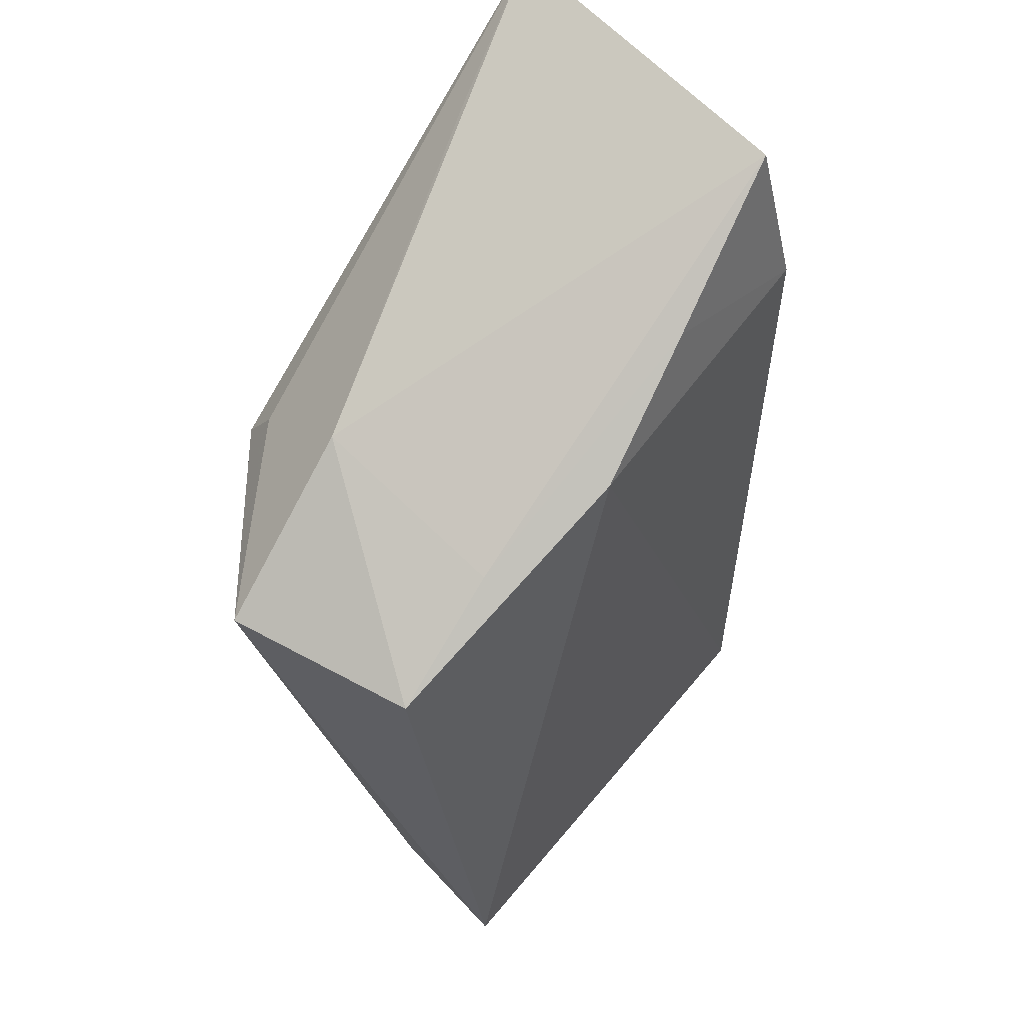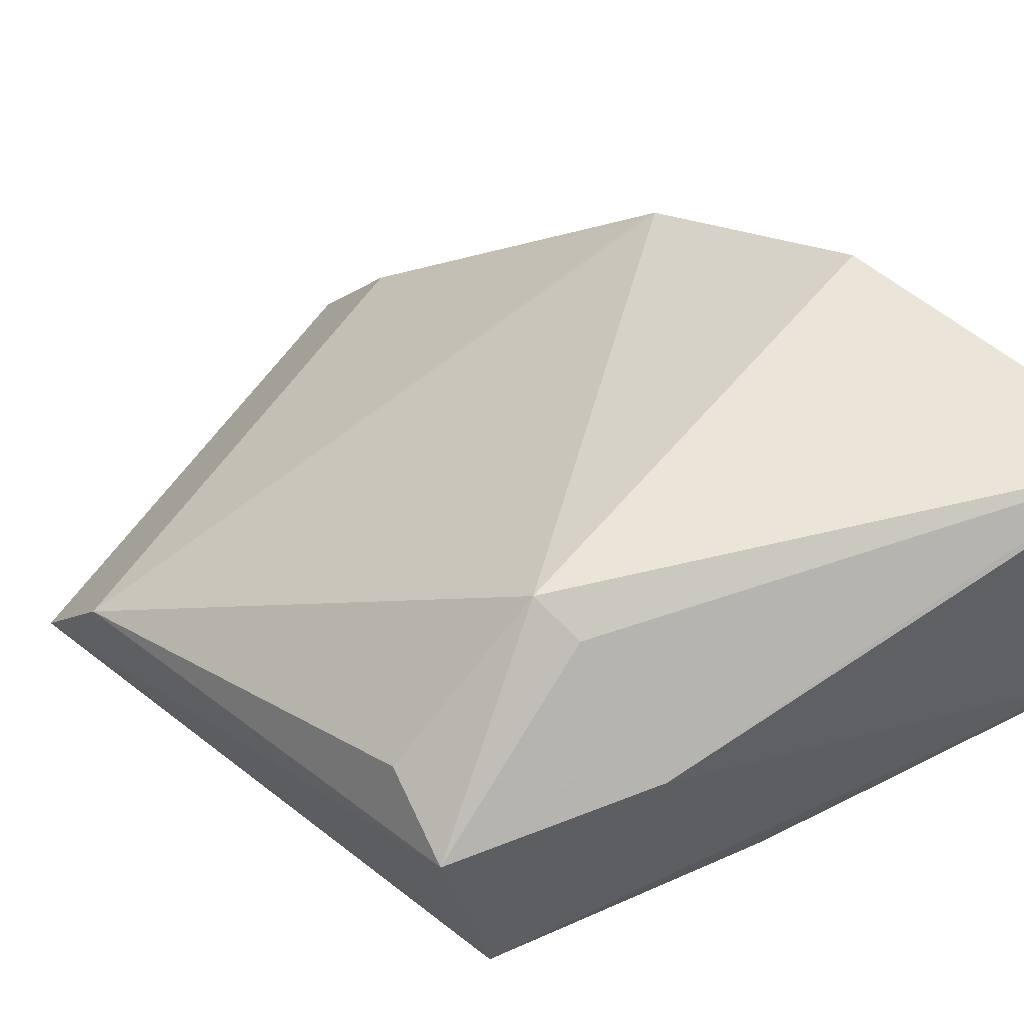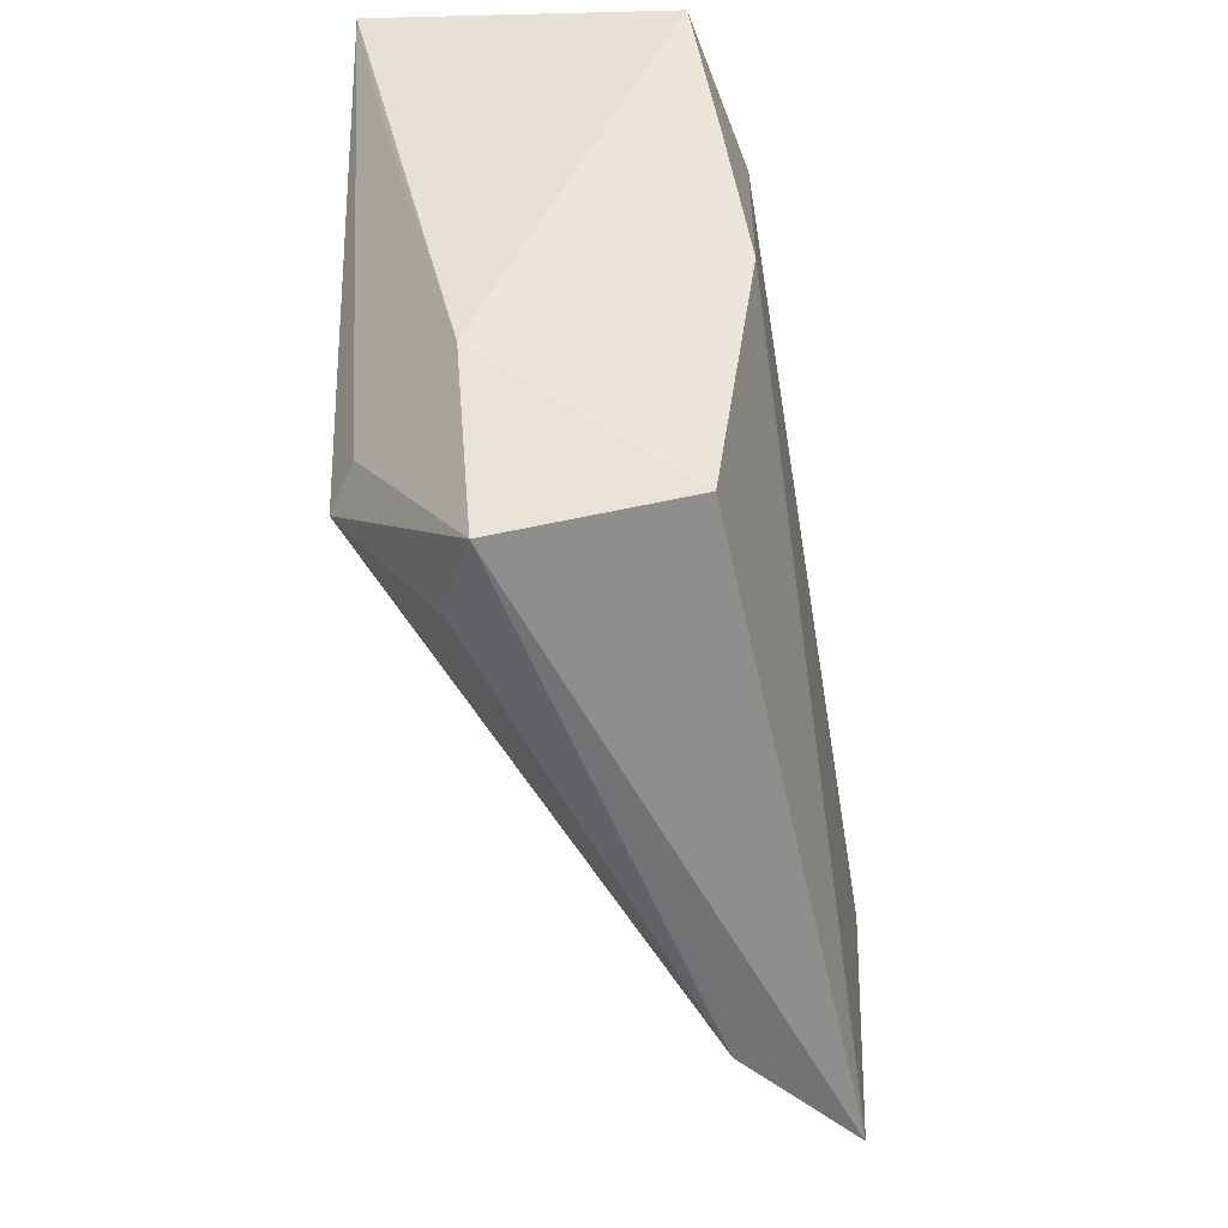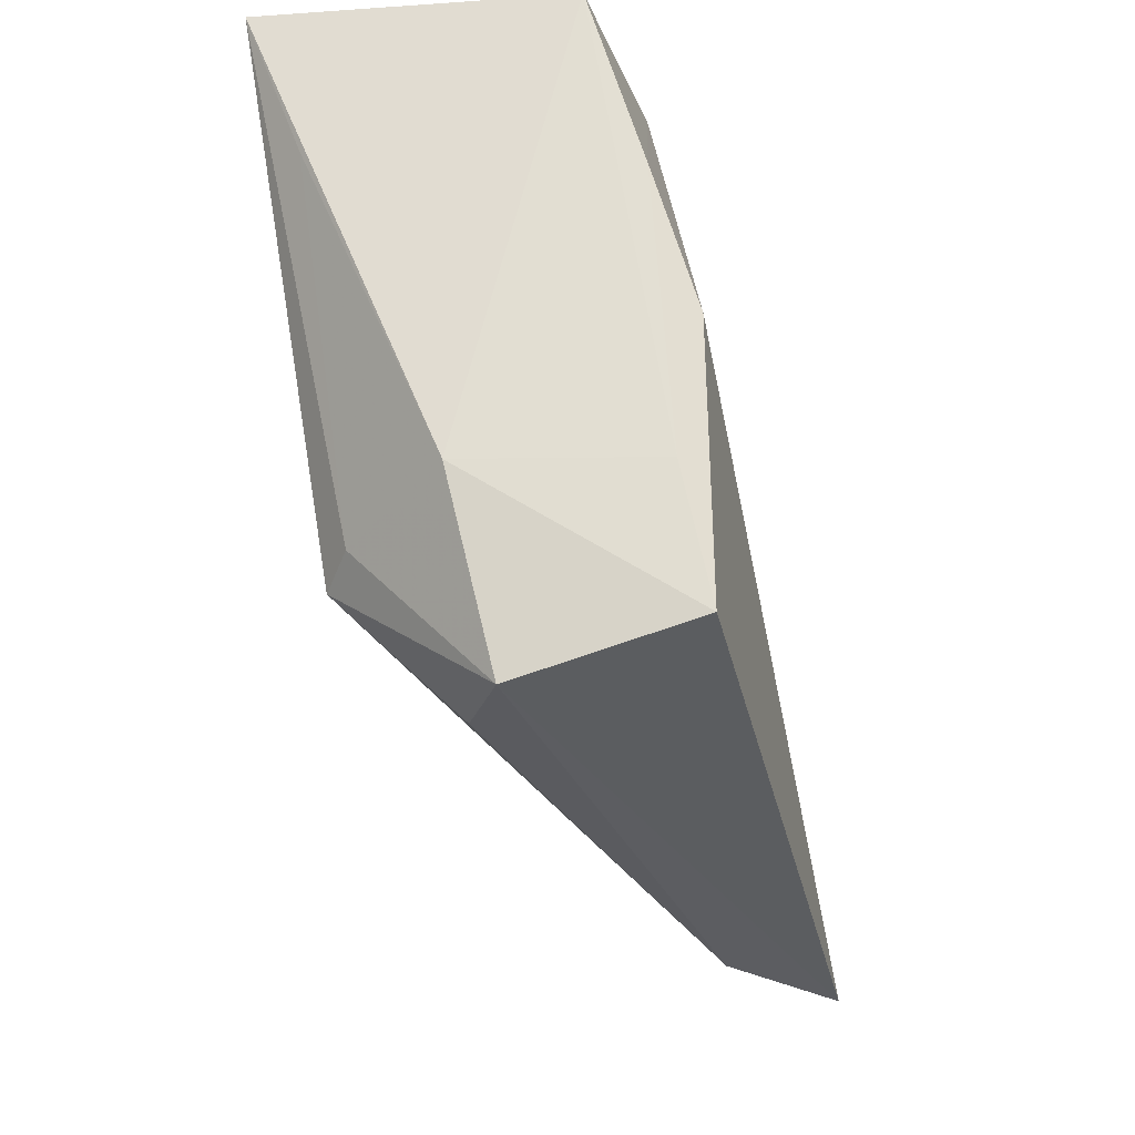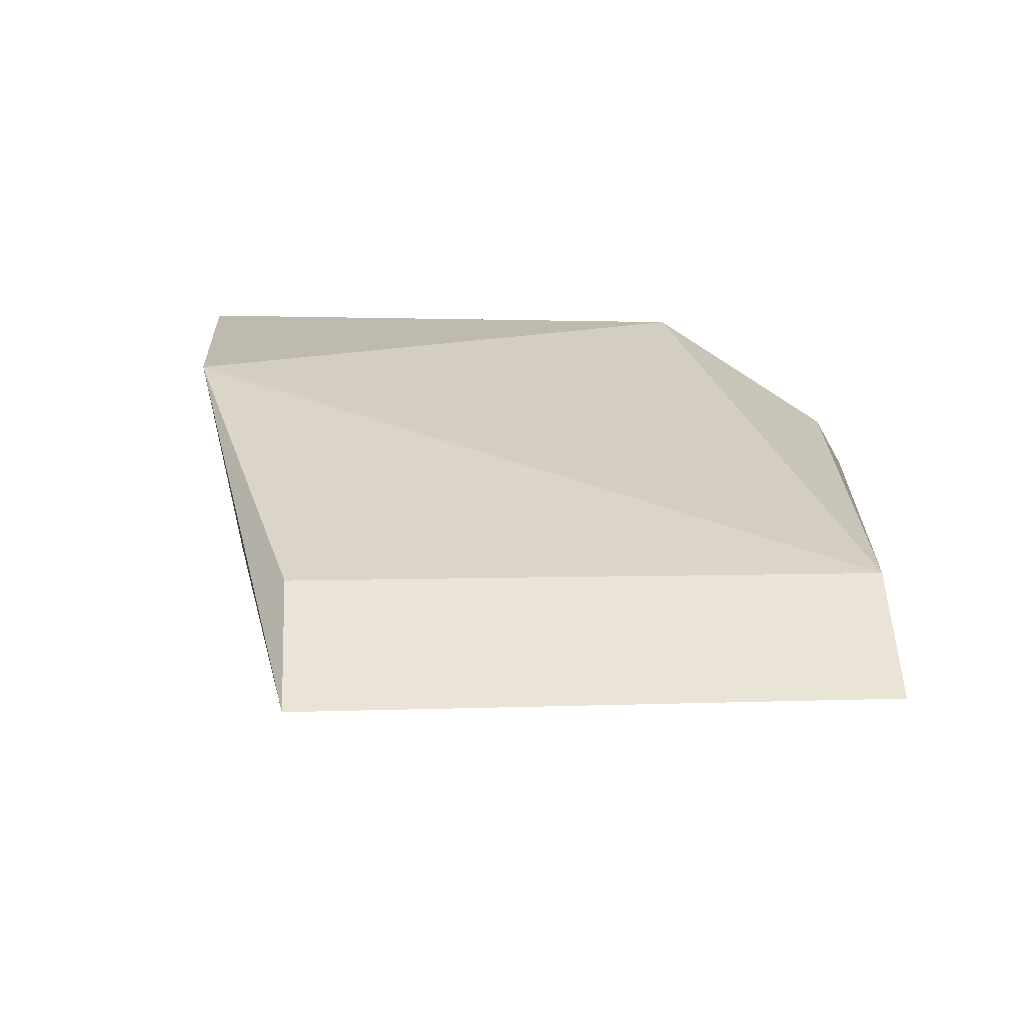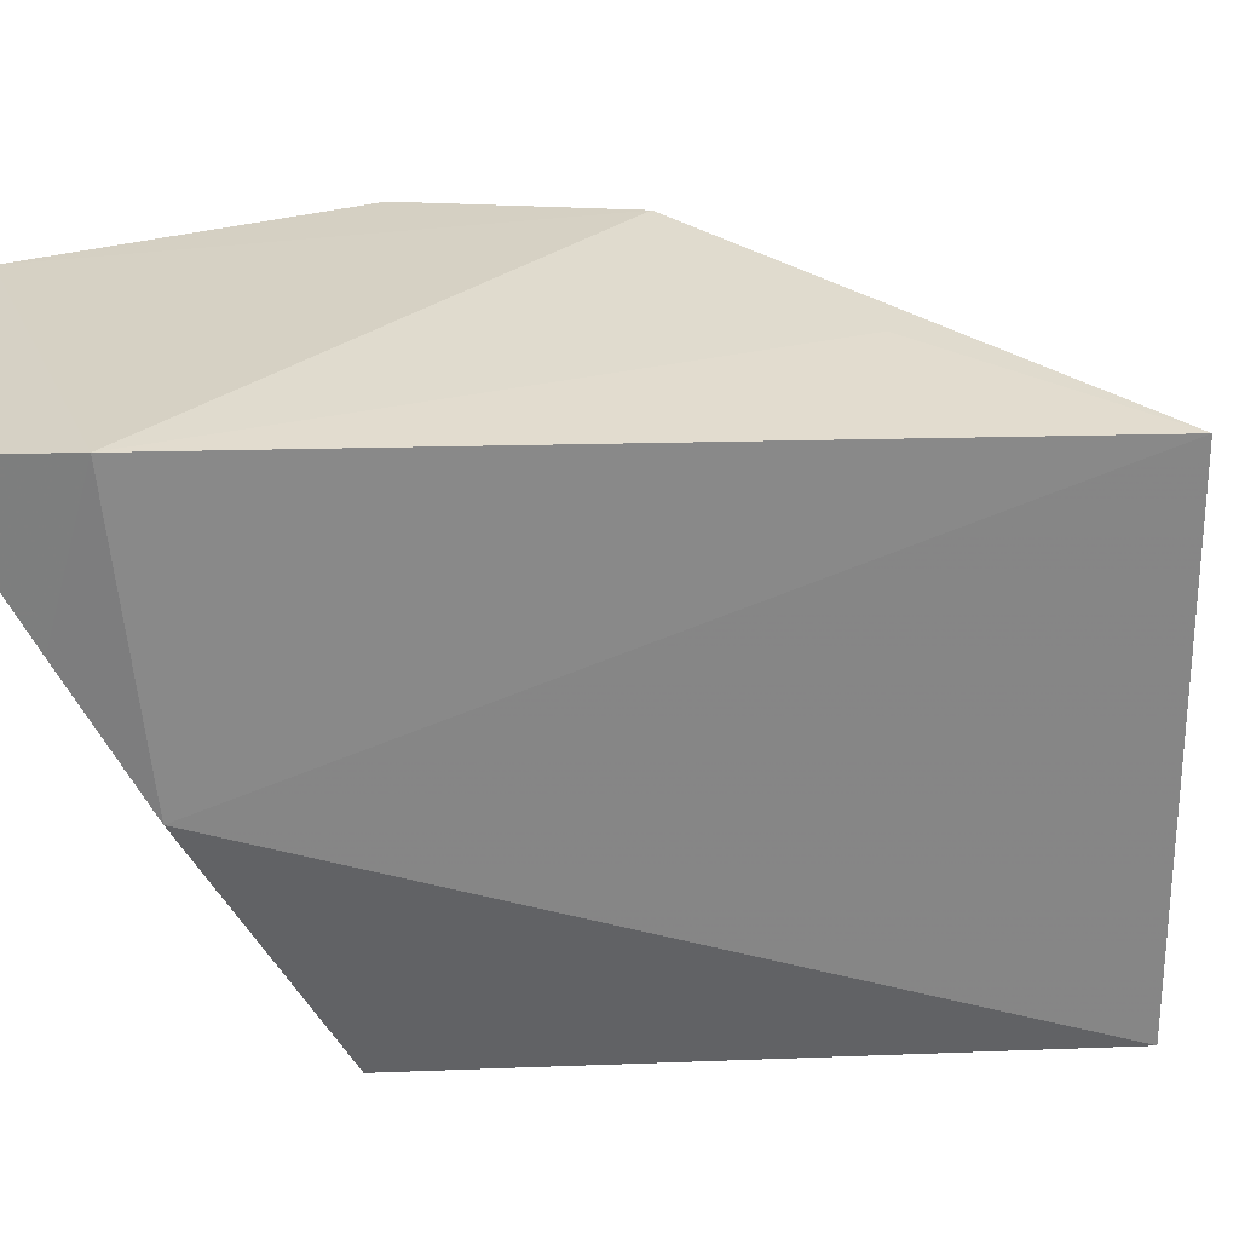
<metadata>
{"format":"obj","ext":"obj","renderer":"f3d","projection":"perspective","resolution":1024,"background":"white","views":[{"elev":74.5,"azim":-53.2,"up":"+Z"},{"elev":58.5,"azim":-39.8,"up":"+Y"},{"elev":34.2,"azim":-88.5,"up":"+Z"},{"elev":54.2,"azim":-98.0,"up":"+Z"},{"elev":-12.3,"azim":-172.3,"up":"+Y"},{"elev":-66.1,"azim":107.8,"up":"+Y"}]}
</metadata>
<code>
v 0.1429 0.000805 0.05441
v 0.1411 0.02293 0.0156
v 0.1489 0.03492 0.06563
v 0.1039 0.03349 0.04308
v 0.08301 -0.009239 -0.002169
v 0.1449 0.03345 0.0352
v 0.09014 0.003914 0.05426
v 0.1265 -0.01134 -0.01606
v 0.08445 0.001572 0.005284
v 0.145 0.006363 0.06825
v 0.08769 0.02124 0.05153
v 0.1154 0.0008386 0.05991
v 0.1339 0.003823 0.001652
v 0.1282 -0.0005362 -0.008659
v 0.1049 0.0315 0.04757
v 0.08962 0.02337 0.04339
v 0.105 0.0232 0.05789
v 0.129 0.003314 0.06376
v 0.1398 0.02201 0.01485
v 0.1351 0.0316 0.06278
v 0.1029 0.004978 0.05762
f 1 2 3
f 6 3 2
f 6 2 4
f 6 4 3
f 9 4 2
f 9 8 5
f 10 1 3
f 11 9 5
f 11 5 7
f 12 7 5
f 12 8 1
f 12 5 8
f 13 8 2
f 13 2 1
f 13 1 8
f 14 2 8
f 14 8 9
f 15 3 4
f 15 4 11
f 16 11 4
f 16 4 9
f 16 9 11
f 17 10 3
f 17 15 11
f 17 11 7
f 18 7 12
f 18 12 1
f 18 1 10
f 19 14 9
f 19 9 2
f 19 2 14
f 20 17 3
f 20 3 15
f 20 15 17
f 21 17 7
f 21 10 17
f 21 18 10
f 21 7 18

</code>
